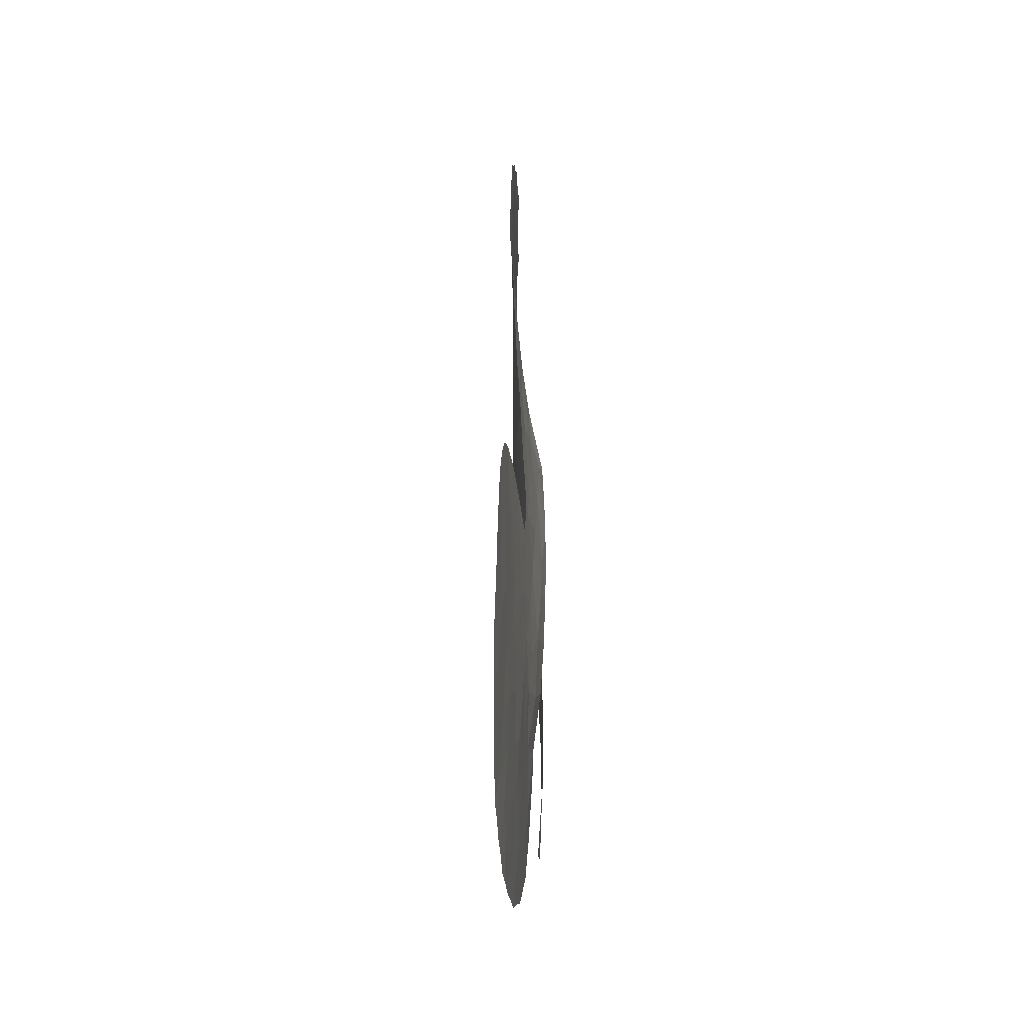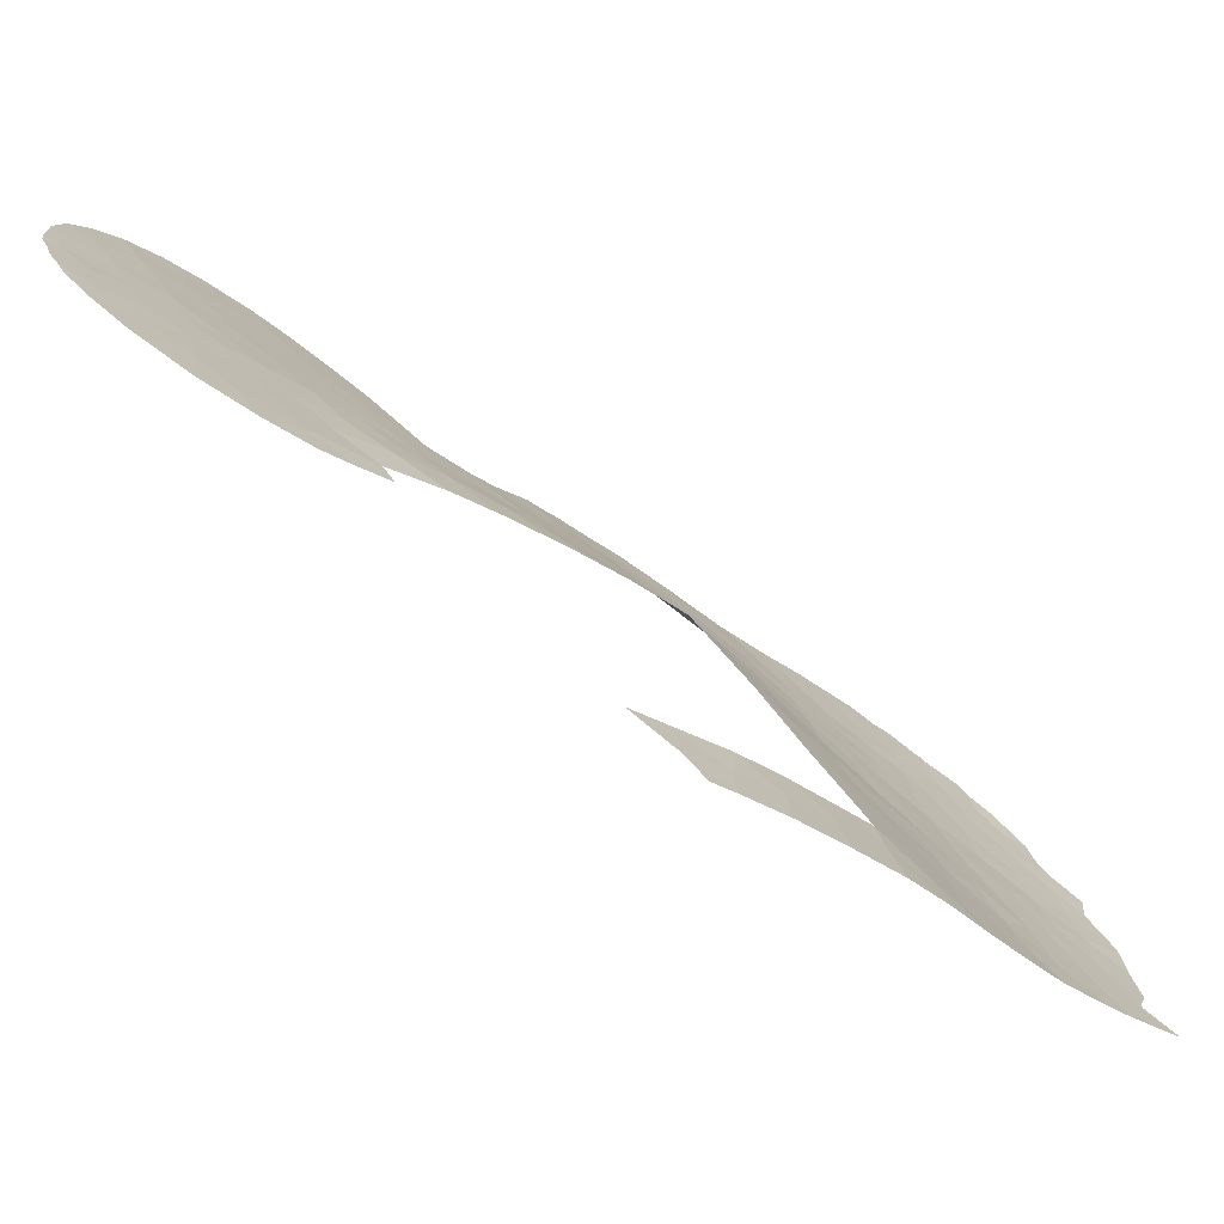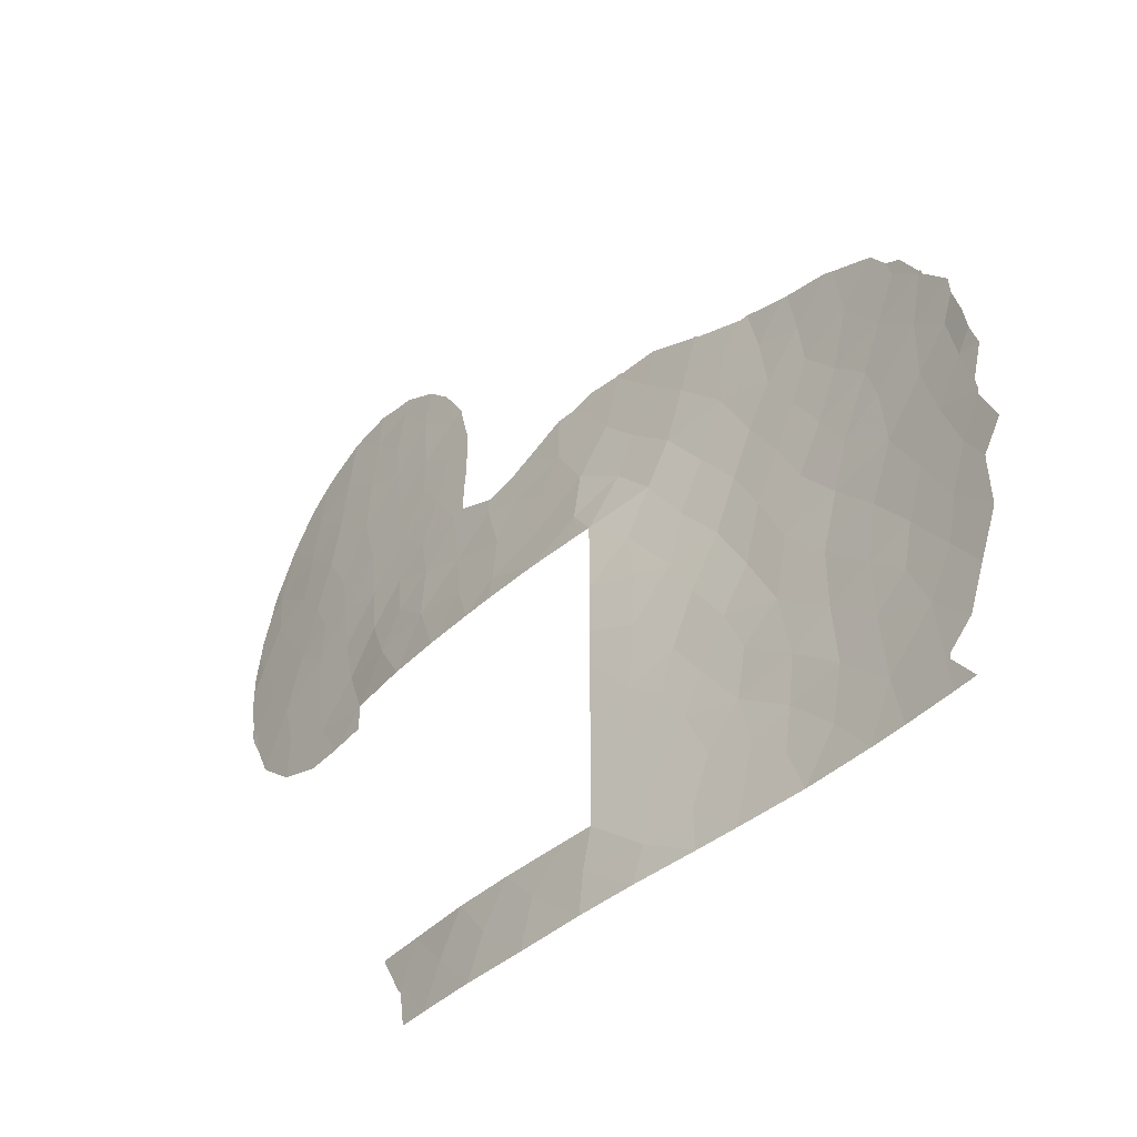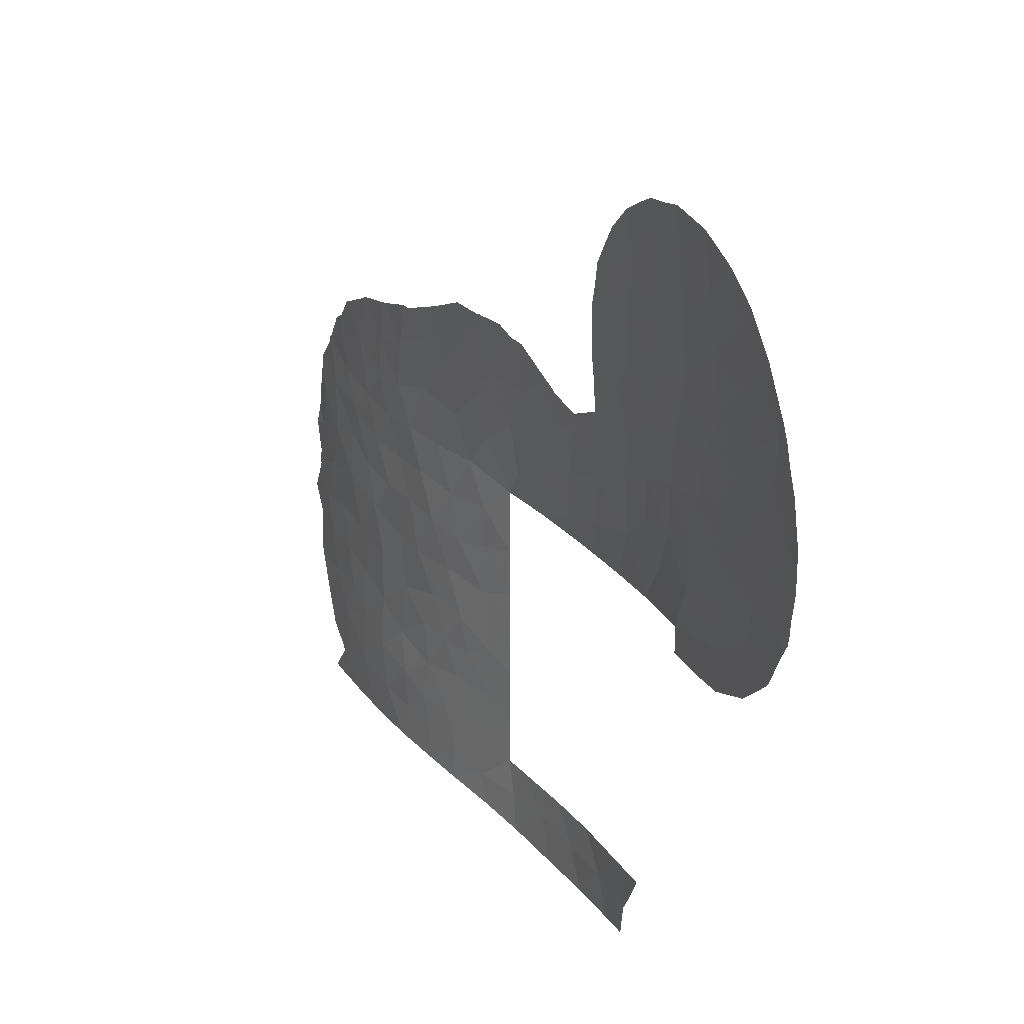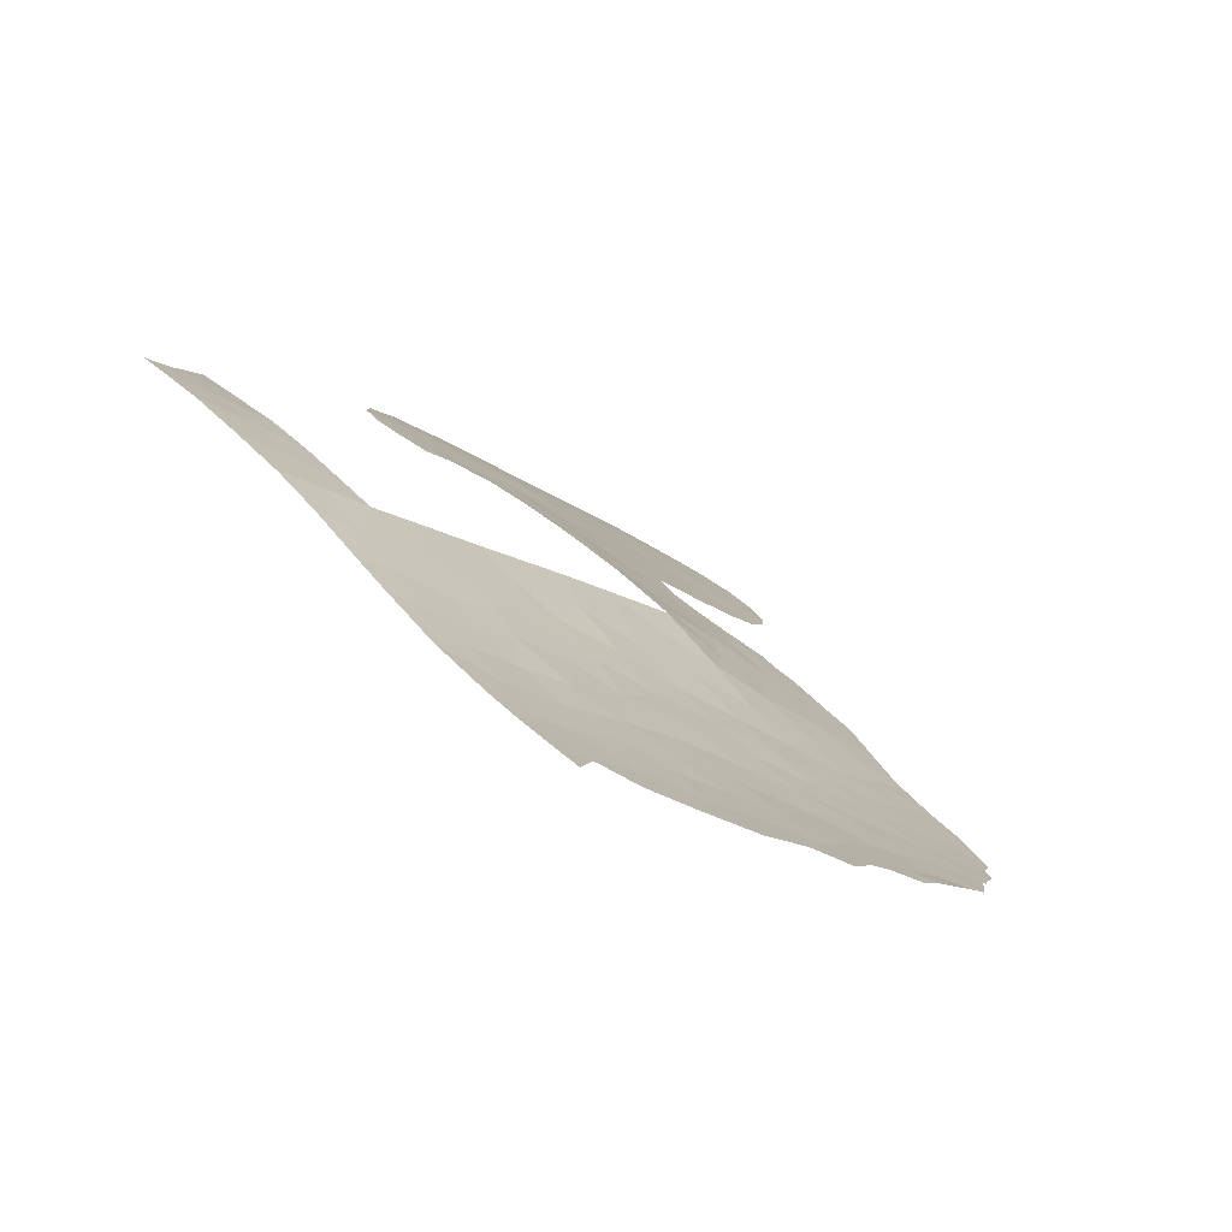
<metadata>
{"format":"obj","ext":"obj","renderer":"f3d","projection":"perspective","resolution":1024,"background":"white","views":[{"elev":52.8,"azim":130.5,"up":"+Z"},{"elev":33.6,"azim":155.2,"up":"+Y"},{"elev":-39.8,"azim":-91.1,"up":"+Z"},{"elev":24.4,"azim":102.0,"up":"+Z"},{"elev":-20.0,"azim":-135.5,"up":"+Y"}]}
</metadata>
<code>
v -41.25 25.19 -50.77
v -39.8 26.7 -44.53
v -38.37 28.18 -41.34
v -29.31 36.57 -51.49
v -28.43 35.71 -26.13
v -27.48 36.66 -27.23
v -27.69 36.68 -28.93
v -37.71 28.8 -37.47
v -45.95 21 -38
v -45.95 21 -40.07
v -36.26 30.72 -45.95
v -36.29 30.72 -43.71
v -37.45 29.37 -43.07
v -37.29 29.53 -45.48
v -43.03 23.41 -42.26
v -45.17 21.61 -45.27
v -42.36 23.93 -35.97
v -41.95 24.36 -37.57
v -38.43 28.19 -44.77
v -25.86 37.6 -23.19
v -42.73 23.67 -39.08
v -41.43 24.9 -39.14
v -40.08 26.18 -39.12
v -40.79 25.53 -40.82
v -36.27 30.72 -48.39
v -22.48 41.54 -38.51
v -40.31 26.16 -46.18
v -36.26 30.72 -50
v -38.88 27.73 -52.62
v -38.82 27.8 -51.15
v -36.31 30.72 -42.43
v -37.44 29.32 -41.03
v -29.75 36.22 -50
v -33.86 32.81 -53
v -34.28 32.48 -51.27
v -34.11 32.67 -50
v -35.41 31.5 -50
v -30.28 35.82 -53
v -37.24 29.54 -52.77
v -44.58 22.1 -39.61
v -35.74 31.08 -52.9
v -31.73 34.72 -50
v -31.99 34.44 -53
v -37.59 29.21 -51.56
v -33.44 33.27 -50
v -28.53 37.14 -50
v -45.79 21.12 -50.83
v -45.54 21.31 -48.63
v -38.37 27.64 -33.68
v -38.08 28.13 -35.71
v -24.2 40.2 -37.61
v -46.3 20.75 -36.13
v -46.55 20.53 -45.48
v -45.69 21.22 -43.61
v -39.92 26.61 -52.53
v -38.72 27.93 -47.67
v -39.67 26.35 -33.27
v -31.49 34.85 -38
v -30.88 35.14 -36.52
v -23.17 40.11 -26.74
v -43.51 23.07 -52.23
v -39.27 27.29 -49.45
v -41.56 24.85 -42.78
v -47.27 20.02 -40.52
v -26.39 38.35 -34.52
v -42.69 23.8 -46.49
v -32.45 34.07 -38
v -32.37 33.96 -37.01
v -24.75 39 -28.24
v -27.33 37.46 -33.06
v -31.27 34.18 -33.04
v -44.16 22.45 -43.73
v -43.45 23.06 -40.55
v -40.1 26.39 -48
v -25.73 37.9 -25.05
v -26.09 37.76 -26.75
v -27.22 37.97 -36.27
v -40.87 25.22 -33.95
v -37.16 29.71 -47.66
v -26.21 38.72 -38
v -34.17 32.6 -38
v -40.56 25.64 -37.45
v -39.57 26.76 -41
v -32.49 33.18 -33.57
v -19.66 43.06 -31.37
v -21.3 41.9 -31.32
v -29.93 36.08 -38
v -28.27 37.33 -38
v -29.05 36.53 -35.98
v -22.26 41.33 -32.75
v -19.92 42.54 -27.96
v -44.77 21.92 -41.71
v -23.69 40.44 -35.53
v -36.22 30.72 -38
v -26.46 37.65 -28.7
v -41.25 25.18 -45.05
v -22.4 41.49 -36.59
v -21.84 41.81 -35
v -20.68 42.48 -33.19
v -21.72 41.05 -25.28
v -20.28 42.11 -25.79
v -35.71 31.2 -38
v -43.75 22.76 -35.15
v -32.1 33.82 -35.17
v -37.22 29.48 -39.27
v -23.19 39.9 -24.62
v -30.26 35.24 -34.47
v -28.73 36.43 -33.74
v -20.07 43.05 -34.83
v -40.4 25.95 -42.97
v -29.65 35.42 -32.01
v -20.27 42.49 -29.76
v -21.65 41.29 -27.35
v -42.04 24.32 -40.74
v -26.05 38.43 -32.57
v -23.07 40.39 -28.74
v -41.18 25.02 -35.9
v -36.27 30.72 -40.57
v -45.94 21.01 -52.05
v -24.01 39.81 -30.41
v -35.73 30.08 -32.94
v -35.18 30.98 -34.81
v -23.45 40.51 -33.76
v -41.68 24.76 -52.37
v -41.39 25.02 -49.19
v -44.49 22.21 -52.15
v -46.46 20.62 -42.02
v -38.97 27.56 -42.89
v -30.88 35.36 -51.47
v -32.56 33.99 -51.47
v -24.58 38.7 -23.81
v -37.09 28.69 -32.25
v -24.61 38.89 -25.92
v -34 31.71 -32.86
v -28.72 35.72 -28.21
v -40.16 26.35 -51.12
v -27.73 37.37 -34.71
v -33.54 32.39 -34.45
v -38.62 27.81 -39.37
v -42.65 23.81 -44.31
v -27.09 37.39 -30.79
v -28.51 36.15 -30.19
v -44.17 22.46 -50.27
v -24.89 39.43 -34.17
v -45.43 21.41 -35.24
v -28.22 36.62 -31.99
v -44.92 21.83 -46.88
v -25.55 38.61 -30.48
v -39.13 27.14 -37.51
v -36.57 29.73 -35.98
v -35.45 31.2 -36.85
v -39.67 26.47 -35.36
v -21.64 41.48 -29.36
v -44.81 21.91 -36.83
v -42.55 23.92 -50.7
v -42.84 23.65 -48.71
v -35.9 29.65 -30.79
v -43.29 23.15 -37.31
v -39.19 27.37 -46.3
v -25.4 39.16 -36.11
v -37.81 28.97 -49.55
v -23.45 40.41 -32.08
v -27.03 36.8 -24.92
v -38.71 27.14 -31.58
v -43.98 22.63 -47.88
v -22.68 40.85 -30.77
v -40.37 26.1 -49.75
v -46.28 20.73 -47.04
v -34.8 30.75 -31.34
v -46.92 20.27 -38.88
v -43.92 22.71 -45.8
v -24.58 39.57 -32.33
v -47.05 20.16 -43.8
v -36.77 29.24 -34.29
v -42.16 24.08 -34.42
v -33.88 32.42 -36.17
v -41.62 24.87 -47.42
v -35.94 30.95 -51.4
v -38.13 28.58 -46.28
v -44.24 22.36 -38.39
v -29.08 36.74 -51.5
v -29.23 36.64 -51.72
v -19.11 43.41 -31.36
v -19.17 43.3 -30.49
v -29.39 36.51 -53
v -28.44 37.21 -50.16
v -22.5 41.52 -38.53
v -23.91 40.47 -39.14
v -25.03 39.62 -39.14
v -43.19 23.2 -32.96
v -41.85 24.3 -32.64
v -47.67 19.74 -41.9
v -47.75 19.69 -42.38
v -47.96 19.53 -40.67
v -47.74 19.74 -39.83
v -47.6 19.83 -38.98
v -47.26 20.03 -37.87
v -25.23 39.47 -39.11
v -28.37 35.66 -25.02
v -27.93 35.97 -24.28
v -19.28 43.4 -32.32
v -19.36 43.39 -32.98
v -26.22 38.72 -39.02
v -22.04 40.63 -23.33
v -23.23 39.68 -22.63
v -22.43 41.57 -38.48
v -22.47 41.55 -38.52
v -20.17 42.2 -25.84
v -20.21 42.15 -25.7
v -45.91 21.03 -50.92
v -46.6 20.48 -52.01
v -24.56 38.61 -22.33
v -23.25 39.67 -22.63
v -26.43 37.1 -22.9
v -25.86 37.56 -22.55
v -46.64 20.44 -49.92
v -45.91 21.02 -50.74
v -21.16 42.43 -37.27
v -21.86 40.78 -23.49
v -29.94 35.14 -31.76
v -29.78 35.09 -30.3
v -19.95 43.16 -35.11
v -19.83 43.21 -34.78
v -41.68 24.45 -32.6
v -22.48 41.54 -38.52
v -29.69 35.04 -29.39
v -29.41 35.06 -27.63
v -43.43 23 -33.1
v -48.28 19.29 -43.89
v -47.72 19.7 -42.57
v -28.38 37.25 -50
v -47.71 19.65 -46.74
v -47.66 19.71 -45.18
v -40.23 25.71 -32.19
v -40.44 25.51 -32.18
v -47.66 19.71 -44.87
v -32.1 33.3 -32.08
v -31.21 34.15 -32.43
v -47.23 20.07 -37.26
v -46.41 20.67 -36.22
v -27.1 36.59 -23.35
v -19.16 43.22 -29.65
v -32.48 32.9 -31.77
v -32.41 32.97 -31.81
v -28.83 35.34 -25.86
v -47.12 20.06 -48.41
v -47.64 19.71 -47.02
v -33.75 31.68 -30.89
v -34.25 31.21 -30.88
v -38.76 27.09 -31.5
v -38.69 27.14 -31.48
v -38.57 27.25 -31.45
v -44.75 21.93 -33.79
v -29.73 35.04 -29.61
v -38.85 27 -31.61
v -21.03 41.46 -24.33
v -20.3 42.08 -25.57
v -35.92 29.62 -30.63
v -36.08 29.48 -30.7
v -45.25 21.55 -34.58
v -19.55 42.74 -27.39
v -37.19 28.47 -30.7
v -45.72 21.2 -34.89
v -29.1 35.22 -26.73
v -19.32 43.02 -28.74
v -34.84 30.62 -30.58
v -19.38 42.89 -27.91
v -25.18 38.11 -22.47
v -35.82 29.71 -30.66
v -47.05 20.11 -48.61
v -46.38 20.69 -36.03
v -46.31 20.75 -35.99
v -21.02 42.53 -37.1
v -20.42 42.87 -35.94
v -19.68 43.26 -34.11
f 129 4 33
f 4 182 181
f 11 12 14
f 12 13 14
f 17 103 158
f 158 21 18
f 18 17 158
f 23 22 24
f 85 183 184
f 29 39 44
f 31 118 32
f 35 36 37
f 38 4 129
f 9 10 40
f 4 38 185
f 4 185 182
f 43 129 130
f 130 45 35
f 34 43 130
f 35 34 130
f 129 43 38
f 36 35 45
f 39 41 178
f 34 35 41
f 37 28 178
f 4 46 33
f 46 4 181
f 46 181 186
f 26 51 188
f 26 188 187
f 51 189 188
f 19 2 159
f 161 56 62
f 175 191 190
f 58 87 59
f 87 89 59
f 106 133 60
f 133 69 60
f 15 63 114
f 127 64 192
f 127 192 193
f 64 194 192
f 29 44 30
f 30 161 62
f 2 19 128
f 8 150 50
f 64 195 194
f 75 20 163
f 170 197 196
f 25 11 79
f 79 11 14
f 51 80 198
f 51 198 189
f 5 163 200
f 5 200 199
f 14 13 19
f 128 19 13
f 82 152 117
f 152 57 78
f 83 110 128
f 128 3 83
f 85 99 202
f 85 202 201
f 85 86 99
f 87 88 89
f 106 131 133
f 72 15 92
f 80 203 198
f 67 58 68
f 93 160 51
f 26 97 51
f 97 93 51
f 80 51 160
f 22 23 82
f 82 18 22
f 14 19 179
f 23 149 82
f 98 99 90
f 61 124 155
f 101 113 91
f 106 204 205
f 88 80 77
f 74 125 167
f 122 176 138
f 30 44 161
f 161 28 25
f 25 79 161
f 68 58 59
f 21 158 180
f 105 3 32
f 149 152 82
f 97 98 93
f 56 79 179
f 12 31 13
f 94 102 151
f 100 113 101
f 100 60 113
f 26 207 206
f 101 208 209
f 126 143 47
f 119 47 210
f 119 210 211
f 10 92 40
f 27 96 177
f 131 213 212
f 20 215 214
f 27 2 96
f 21 73 114
f 18 21 22
f 70 137 65
f 77 80 160
f 47 48 216
f 47 216 217
f 73 15 114
f 63 110 24
f 108 137 70
f 13 32 3
f 97 26 206
f 97 206 218
f 95 6 7
f 127 54 92
f 92 10 127
f 64 127 10
f 106 100 219
f 106 219 204
f 117 17 18
f 111 221 220
f 70 65 115
f 109 222 223
f 118 94 105
f 75 76 133
f 66 140 171
f 146 141 142
f 17 175 103
f 76 95 69
f 175 78 224
f 175 224 191
f 81 67 68
f 68 104 176
f 16 168 147
f 119 126 47
f 95 141 148
f 85 201 183
f 70 115 141
f 26 187 225
f 107 89 108
f 111 71 107
f 107 108 111
f 50 174 49
f 72 16 171
f 86 85 112
f 3 105 139
f 100 106 60
f 133 76 69
f 9 170 10
f 69 120 116
f 149 8 50
f 122 174 150
f 150 94 151
f 49 57 152
f 18 82 117
f 135 227 226
f 49 132 164
f 122 138 134
f 22 21 114
f 114 24 22
f 114 63 24
f 110 83 24
f 103 175 190
f 103 190 228
f 98 109 99
f 123 144 93
f 124 55 136
f 124 136 1
f 55 29 30
f 55 30 136
f 112 91 153
f 23 83 139
f 83 23 24
f 88 77 89
f 59 107 104
f 59 89 107
f 172 162 120
f 143 61 155
f 126 61 143
f 173 230 229
f 32 118 105
f 113 60 116
f 69 148 120
f 113 116 153
f 93 98 123
f 162 123 90
f 99 86 90
f 90 86 166
f 162 90 166
f 116 60 69
f 149 139 8
f 129 42 130
f 130 42 45
f 42 129 33
f 46 186 231
f 53 233 232
f 78 57 234
f 78 234 235
f 131 106 205
f 131 205 213
f 173 229 236
f 71 238 237
f 75 163 76
f 9 52 240
f 9 240 239
f 78 235 224
f 117 175 17
f 163 5 6
f 163 20 214
f 163 214 241
f 81 176 151
f 117 152 78
f 110 2 128
f 131 75 133
f 75 131 20
f 112 85 184
f 112 184 242
f 134 84 244
f 134 244 243
f 95 76 6
f 141 7 142
f 5 199 245
f 168 247 246
f 169 134 248
f 169 248 249
f 147 171 16
f 77 137 89
f 164 251 250
f 164 252 251
f 151 102 81
f 103 228 253
f 138 176 104
f 23 139 149
f 136 62 167
f 140 63 15
f 26 225 207
f 141 95 7
f 143 48 47
f 139 105 8
f 111 142 254
f 111 254 221
f 142 135 226
f 142 226 254
f 74 27 177
f 96 66 177
f 57 164 255
f 57 255 234
f 140 66 96
f 153 86 112
f 137 77 65
f 160 65 77
f 128 13 3
f 84 138 104
f 172 148 115
f 100 256 219
f 71 111 220
f 71 220 238
f 172 115 144
f 101 209 257
f 140 15 72
f 53 173 236
f 53 236 233
f 111 146 142
f 146 70 141
f 135 142 7
f 165 171 147
f 143 165 48
f 141 115 148
f 95 148 69
f 108 70 146
f 108 146 111
f 157 258 259
f 71 84 104
f 174 132 49
f 152 149 50
f 8 105 94
f 145 103 253
f 145 253 260
f 50 150 174
f 150 8 94
f 49 152 50
f 86 153 166
f 101 91 261
f 101 261 208
f 164 132 262
f 164 262 252
f 145 260 263
f 138 84 134
f 84 71 237
f 84 237 244
f 145 154 103
f 174 121 132
f 5 245 264
f 123 172 144
f 91 113 153
f 139 83 3
f 59 104 68
f 104 107 71
f 137 108 89
f 156 66 165
f 91 112 242
f 91 242 265
f 100 101 257
f 100 257 256
f 121 157 132
f 132 157 259
f 132 259 262
f 169 249 266
f 154 158 103
f 154 9 180
f 148 172 120
f 123 98 90
f 6 5 135
f 27 74 159
f 159 2 27
f 144 160 93
f 159 74 56
f 73 92 15
f 73 21 180
f 161 79 56
f 63 140 96
f 115 65 144
f 160 144 65
f 30 62 136
f 162 166 120
f 169 157 121
f 177 125 74
f 91 267 261
f 49 164 57
f 164 250 255
f 6 135 7
f 140 72 171
f 165 147 48
f 163 241 200
f 122 150 151
f 135 5 264
f 135 264 227
f 122 134 121
f 74 167 62
f 120 166 116
f 166 153 116
f 76 163 6
f 167 125 1
f 134 243 248
f 136 167 1
f 53 16 54
f 155 1 125
f 155 125 156
f 134 169 121
f 20 268 215
f 16 53 168
f 168 48 147
f 157 269 258
f 168 53 232
f 168 232 247
f 48 168 246
f 48 246 270
f 157 169 266
f 157 266 269
f 20 131 212
f 20 212 268
f 64 170 196
f 64 196 195
f 170 9 239
f 170 239 197
f 155 124 1
f 54 16 72
f 66 171 165
f 170 64 10
f 172 123 162
f 52 9 154
f 54 72 92
f 52 154 145
f 52 271 240
f 127 173 54
f 156 165 143
f 173 127 193
f 173 193 230
f 173 53 54
f 121 174 122
f 155 156 143
f 13 31 32
f 176 81 68
f 52 272 271
f 52 145 263
f 52 263 272
f 78 175 117
f 44 178 28
f 39 178 44
f 47 217 210
f 110 63 96
f 48 270 216
f 177 156 125
f 176 122 151
f 177 66 156
f 110 96 2
f 37 178 35
f 40 92 73
f 109 98 273
f 109 273 274
f 98 97 218
f 98 218 273
f 109 274 222
f 56 74 62
f 44 28 161
f 179 19 159
f 73 180 40
f 179 79 14
f 154 180 158
f 180 9 40
f 56 179 159
f 91 265 267
f 109 223 275
f 99 109 275
f 99 275 202
f 178 41 35

</code>
